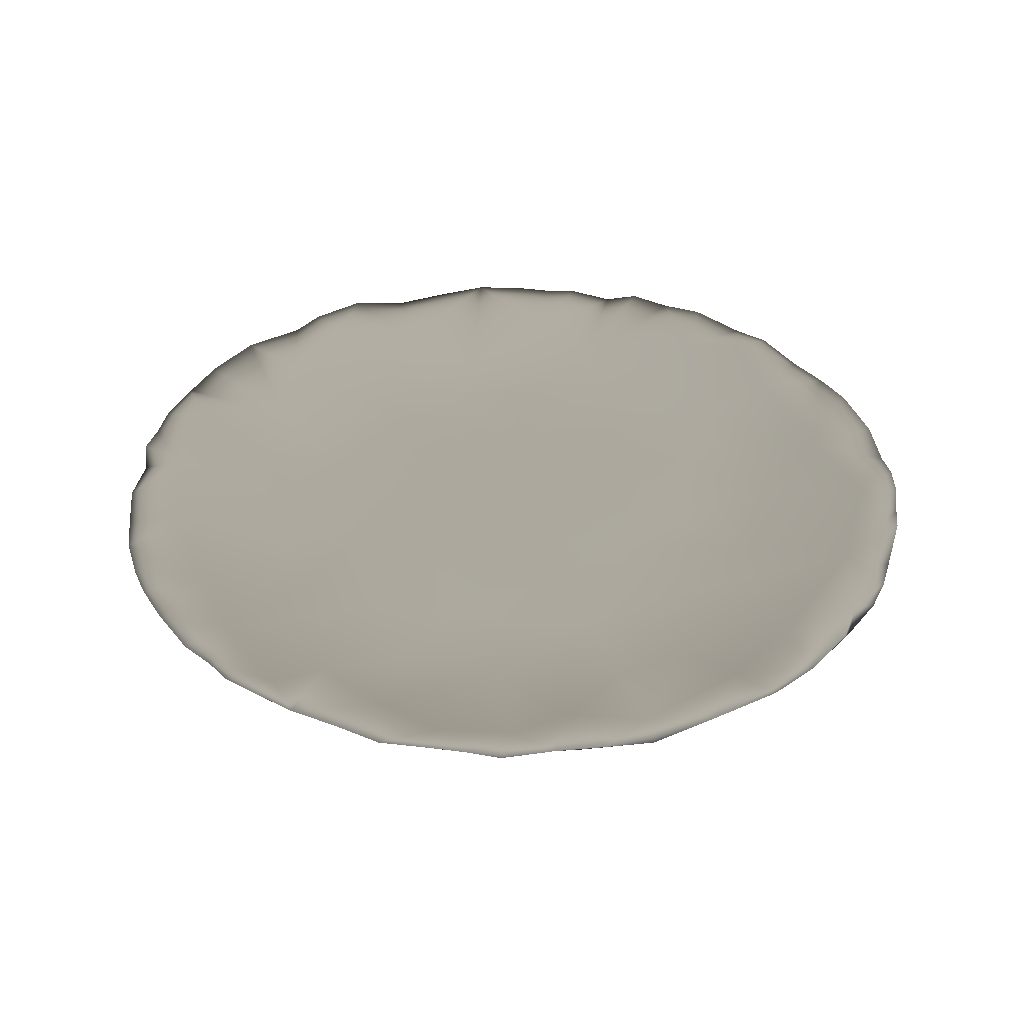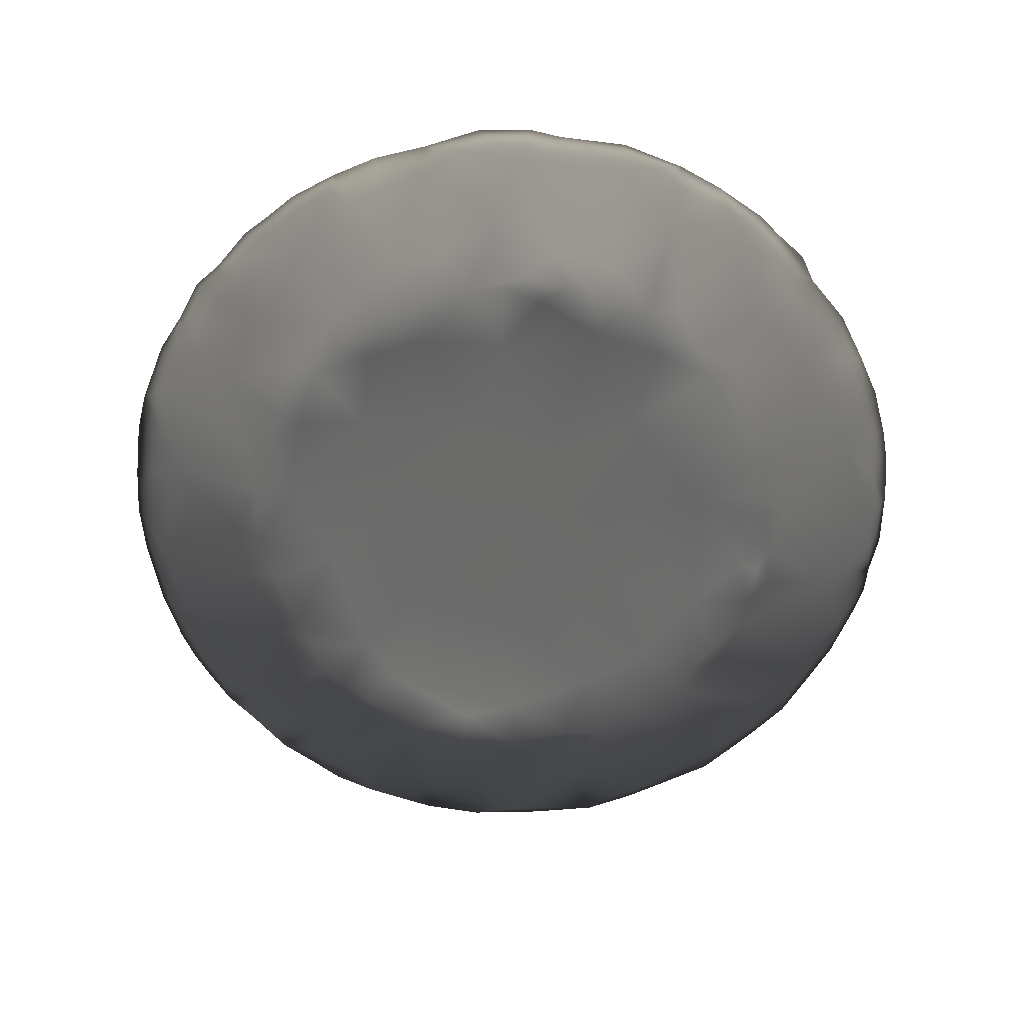
<metadata>
{"format":"obj","ext":"obj","renderer":"f3d","projection":"perspective","resolution":1024,"background":"white","views":[{"elev":37.7,"azim":5.9,"up":"+Z"},{"elev":-65.0,"azim":-142.1,"up":"+Z"}]}
</metadata>
<code>
v -0.08222 -0.01276 0.008767 0.7529 0.7529 0.7529
v -0.03979 0.003643 0.001725 0.7529 0.7529 0.7529
v -0.05723 -0.001733 0.008522 0.7529 0.7529 0.7529
v -0.00813 -0.002263 0.001987 0.7529 0.7529 0.7529
v -0.08341 -0.01713 0.01369 0.7529 0.7529 0.7529
v -0.08764 0.004247 0.01507 0.7529 0.7529 0.7529
v -0.06917 -0.002737 0.00441 0.7529 0.7529 0.7529
v -0.09673 -0.01139 0.0159 0.7529 0.7529 0.7529
v -0.09644 0.001878 0.01431 0.7529 0.7529 0.7529
v -0.04195 -0.02472 0.001664 0.7529 0.7529 0.7529
v -0.07885 -0.03769 0.009967 0.7529 0.7529 0.7529
v -0.02651 -0.01411 0.001811 0.7529 0.7529 0.7529
v -0.05567 -0.01832 0.008393 0.7529 0.7529 0.7529
v -0.06437 -0.01464 0.001117 0.7529 0.7529 0.7529
v -0.09453 -0.02271 0.01521 0.7529 0.7529 0.7529
v -0.06155 -0.009269 0.00073 0.7529 0.7529 0.7529
v -0.09188 -0.03364 0.01659 0.7529 0.7529 0.7529
v -0.08735 -0.04453 0.01746 0.7529 0.7529 0.7529
v -0.06407 -0.0268 0.004437 0.7529 0.7529 0.7529
v -0.05826 -0.02415 0.000433 0.7529 0.7529 0.7529
v -0.08373 -0.05133 0.01759 0.7529 0.7529 0.7529
v -0.05151 -0.03745 0.000147 0.7529 0.7529 0.7529
v -0.01976 -0.01829 0.008711 0.7529 0.7529 0.7529
v -0.05532 -0.03068 0.000358 0.7529 0.7529 0.7529
v -0.07067 -0.06133 0.01266 0.7529 0.7529 0.7529
v -0.07147 -0.03956 0.01228 0.7529 0.7529 0.7529
v -0.07762 -0.06 0.01763 0.7529 0.7529 0.7529
v -0.06173 -0.05777 0.0134 0.7529 0.7529 0.7529
v -0.04688 -0.04733 0.001491 0.7529 0.7529 0.7529
v -0.06938 -0.0694 0.01693 0.7529 0.7529 0.7529
v -0.05587 -0.04235 0.004868 0.7529 0.7529 0.7529
v -0.04741 -0.03536 0.008483 0.7529 0.7529 0.7529
v -0.04188 -0.04906 -9e-05 0.7529 0.7529 0.7529
v -0.04699 -0.07822 0.01618 0.7529 0.7529 0.7529
v -0.06227 -0.07503 0.01724 0.7529 0.7529 0.7529
v -0.05768 -0.07941 0.01702 0.7529 0.7529 0.7529
v -0.03552 -0.05448 -4e-06 0.7529 0.7529 0.7529
v -0.03876 -0.04493 0.001705 0.7529 0.7529 0.7529
v -0.03029 -0.04133 0.008711 0.7529 0.7529 0.7529
v -0.03755 -0.06721 0.01078 0.7529 0.7529 0.7529
v -0.05119 -0.08357 0.01774 0.7529 0.7529 0.7529
v -0.04847 -0.08059 0.0128 0.7529 0.7529 0.7529
v -0.04045 -0.0893 0.01785 0.7529 0.7529 0.7529
v -0.04146 -0.05552 0.004419 0.7529 0.7529 0.7529
v -0.02072 -0.06015 0.008506 0.7529 0.7529 0.7529
v -0.0293 -0.06057 0.002241 0.7529 0.7529 0.7529
v -0.05162 -0.06536 0.00876 0.7529 0.7529 0.7529
v -0.02308 -0.04722 0.002432 0.7529 0.7529 0.7529
v -0.03167 -0.08538 0.01122 0.7529 0.7529 0.7529
v -0.01966 -0.06058 0.000147 0.7529 0.7529 0.7529
v -0.02119 -0.07955 0.01253 0.7529 0.7529 0.7529
v -0.0302 -0.093 0.01793 0.7529 0.7529 0.7529
v -0.0197 -0.09589 0.01645 0.7529 0.7529 0.7529
v -0.007364 -0.007665 0.008711 0.7529 0.7529 0.7529
v -0.01222 -0.0619 0.000442 0.7529 0.7529 0.7529
v -0.01826 -0.06598 0.003843 0.7529 0.7529 0.7529
v -0.002189 -0.02666 0.008711 0.7529 0.7529 0.7529
v -0.01602 -0.08443 0.009587 0.7529 0.7529 0.7529
v -0.005466 -0.06596 0.001256 0.7529 0.7529 0.7529
v -0.003707 -0.05182 0.001614 0.7529 0.7529 0.7529
v -0.007951 -0.04318 0.008711 0.7529 0.7529 0.7529
v -0.004476 -0.01883 0.001913 0.7529 0.7529 0.7529
v 0.003061 -0.06166 0.00836 0.7529 0.7529 0.7529
v -0.007177 -0.08947 0.01557 0.7529 0.7529 0.7529
v -0.004644 -0.09031 0.01064 0.7529 0.7529 0.7529
v 2e-05 -0.09803 0.01752 0.7529 0.7529 0.7529
v -0.007672 -0.09772 0.01773 0.7529 0.7529 0.7529
v 0.006114 -0.06624 0.001592 0.7529 0.7529 0.7529
v 0.01126 -0.0871 0.01011 0.7529 0.7529 0.7529
v 0.009251 -0.08839 0.01523 0.7529 0.7529 0.7529
v 0.0077 -0.0976 0.01611 0.7529 0.7529 0.7529
v 0.01933 -0.09604 0.0179 0.7529 0.7529 0.7529
v 0.02466 -0.088 0.01113 0.7529 0.7529 0.7529
v 0.02149 -0.07735 0.01161 0.7529 0.7529 0.7529
v 0.03034 -0.09331 0.01764 0.7529 0.7529 0.7529
v 0.01235 -0.04902 0.002175 0.7529 0.7529 0.7529
v 0.01689 -0.02259 0.001834 0.7529 0.7529 0.7529
v 0.03929 -0.08234 0.01652 0.7529 0.7529 0.7529
v 0.02642 -0.05758 0.00032 0.7529 0.7529 0.7529
v 0.04077 -0.08824 0.01513 0.7529 0.7529 0.7529
v 0.03456 -0.06894 0.006905 0.7529 0.7529 0.7529
v 0.01938 -0.06347 0.001488 0.7529 0.7529 0.7529
v 0.0544 -0.08143 0.01772 0.7529 0.7529 0.7529
v 0.03289 -0.04317 0.001947 0.7529 0.7529 0.7529
v 0.03159 -0.05869 0.008532 0.7529 0.7529 0.7529
v 0.02283 -0.04203 0.008711 0.7529 0.7529 0.7529
v 0.03881 -0.05643 0.003645 0.7529 0.7529 0.7529
v 0.05526 -0.07441 0.01209 0.7529 0.7529 0.7529
v 0.0584 -0.06194 0.01362 0.7529 0.7529 0.7529
v 0.03921 -0.05058 4.8e-05 0.7529 0.7529 0.7529
v 0.04437 -0.03773 0.001801 0.7529 0.7529 0.7529
v 0.007211 -0.00954 0.008711 0.7529 0.7529 0.7529
v 0.01307 -0.02518 0.008711 0.7529 0.7529 0.7529
v 0.04696 -0.05061 0.008746 0.7529 0.7529 0.7529
v 0.06743 -0.07067 0.01641 0.7529 0.7529 0.7529
v 0.05215 -0.05084 0.006125 0.7529 0.7529 0.7529
v 0.03068 -0.01276 0.008711 0.7529 0.7529 0.7529
v 0.07595 -0.0602 0.01517 0.7529 0.7529 0.7529
v 0.07088 -0.0431 0.01281 0.7529 0.7529 0.7529
v 0.04908 -0.04189 4.8e-05 0.7529 0.7529 0.7529
v 0.06243 -0.03706 0.005925 0.7529 0.7529 0.7529
v 0.05422 -0.03289 0.000291 0.7529 0.7529 0.7529
v 0.05235 -0.01703 0.002096 0.7529 0.7529 0.7529
v 0.08346 -0.05112 0.01785 0.7529 0.7529 0.7529
v 0.08606 -0.03992 0.0176 0.7529 0.7529 0.7529
v 0.08491 -0.04578 0.01438 0.7529 0.7529 0.7529
v 0.09324 -0.03027 0.01752 0.7529 0.7529 0.7529
v 0.05965 -0.02469 2.1e-05 0.7529 0.7529 0.7529
v 0.09064 -0.03752 0.01657 0.7529 0.7529 0.7529
v 0.08101 -0.03315 0.01019 0.7529 0.7529 0.7529
v 0.05006 -0.02538 0.00842 0.7529 0.7529 0.7529
v 0.08483 -0.01584 0.01408 0.7529 0.7529 0.7529
v 0.0638 -0.01009 -0.000104 0.7529 0.7529 0.7529
v 0.06141 -0.01777 4.3e-05 0.7529 0.7529 0.7529
v 0.09492 -0.01115 0.0139 0.7529 0.7529 0.7529
v 0.09498 -0.02001 0.01504 0.7529 0.7529 0.7529
v 0.06794 -0.01903 0.005025 0.7529 0.7529 0.7529
v 0.06147 -0.006856 0.008242 0.7529 0.7529 0.7529
v 0.07931 -0.005869 0.007576 0.7529 0.7529 0.7529
v 0.06576 -0.002462 0.000948 0.7529 0.7529 0.7529
v 0.09742 -0.007649 0.01797 0.7529 0.7529 0.7529
v 0.09766 1.6e-05 0.01641 0.7529 0.7529 0.7529
v 0.05114 -0.004219 0.001678 0.7529 0.7529 0.7529
v 0.01644 -0.005321 0.001922 0.7529 0.7529 0.7529
v 0.08921 0.009822 0.016 0.7529 0.7529 0.7529
v 0.09778 0.007714 0.01768 0.7529 0.7529 0.7529
v 0.0969 0.01537 0.01742 0.7529 0.7529 0.7529
v 0.09082 0.01256 0.01118 0.7529 0.7529 0.7529
v 0.06179 0.004251 0.000912 0.7529 0.7529 0.7529
v 0.04426 0.002865 0.008711 0.7529 0.7529 0.7529
v 0.06224 0.02024 0.000491 0.7529 0.7529 0.7529
v 0.0918 0.03402 0.01766 0.7529 0.7529 0.7529
v 0.08686 0.03005 0.01158 0.7529 0.7529 0.7529
v 0.06149 0.01253 0.000508 0.7529 0.7529 0.7529
v 0.06859 0.01199 0.004468 0.7529 0.7529 0.7529
v 0.0949 0.0228 0.0163 0.7529 0.7529 0.7529
v 0.03226 -0.001646 0.001793 0.7529 0.7529 0.7529
v 0.008419 0.003951 0.001986 0.7529 0.7529 0.7529
v 0.07918 0.04745 0.01216 0.7529 0.7529 0.7529
v 0.01934 0.005721 0.008711 0.7529 0.7529 0.7529
v 0.05723 0.02646 0.000445 0.7529 0.7529 0.7529
v 0.04238 0.02031 0.001643 0.7529 0.7529 0.7529
v 0.06448 0.01676 0.008508 0.7529 0.7529 0.7529
v 0.06412 0.02964 0.005249 0.7529 0.7529 0.7529
v 0.07664 0.03253 0.01283 0.7529 0.7529 0.7529
v 0.08538 0.04783 0.01786 0.7529 0.7529 0.7529
v 0.07917 0.05754 0.01677 0.7529 0.7529 0.7529
v 0.0294 0.01517 0.008711 0.7529 0.7529 0.7529
v 0.044 0.0249 0.008711 0.7529 0.7529 0.7529
v 0.05749 0.04172 0.00534 0.7529 0.7529 0.7529
v 0.05487 0.03542 0.000508 0.7529 0.7529 0.7529
v 0.0607 0.06123 0.009343 0.7529 0.7529 0.7529
v 0.03829 0.04216 0.002019 0.7529 0.7529 0.7529
v 0.06502 0.05555 0.01383 0.7529 0.7529 0.7529
v 0.07229 0.06559 0.01627 0.7529 0.7529 0.7529
v 0.04938 0.0422 -4e-06 0.7529 0.7529 0.7529
v 0.02564 0.03627 0.008711 0.7529 0.7529 0.7529
v 0.0497 0.04807 0.008758 0.7529 0.7529 0.7529
v 0.06378 0.07471 0.0175 0.7529 0.7529 0.7529
v 0.0561 0.07235 0.01667 0.7529 0.7529 0.7529
v 0.04526 0.04749 0.000726 0.7529 0.7529 0.7529
v 0.01778 0.05601 0.00841 0.7529 0.7529 0.7529
v 0.04113 0.05614 0.004537 0.7529 0.7529 0.7529
v 0.04452 0.08742 0.01775 0.7529 0.7529 0.7529
v 0.04263 0.07564 0.01438 0.7529 0.7529 0.7529
v 0.05637 0.08042 0.01647 0.7529 0.7529 0.7529
v 0.04799 0.07891 0.01168 0.7529 0.7529 0.7529
v 0.03544 0.05281 0.000208 0.7529 0.7529 0.7529
v 0.02442 0.05438 0.001579 0.7529 0.7529 0.7529
v 0.01803 0.02514 0.001814 0.7529 0.7529 0.7529
v 0.03529 0.09063 0.01726 0.7529 0.7529 0.7529
v 0.02763 0.05969 0.000893 0.7529 0.7529 0.7529
v 0.01993 0.06141 -4.3e-05 0.7529 0.7529 0.7529
v 0.01645 0.06629 0.003621 0.7529 0.7529 0.7529
v 0.03318 0.07242 0.00766 0.7529 0.7529 0.7529
v 0.01825 0.09532 0.01545 0.7529 0.7529 0.7529
v 0.01319 0.07307 0.009673 0.7529 0.7529 0.7529
v 0.001824 0.08315 0.01285 0.7529 0.7529 0.7529
v 0.02599 0.09465 0.01747 0.7529 0.7529 0.7529
v 0.01243 0.06213 0.000323 0.7529 0.7529 0.7529
v 0.003264 0.01783 0.008711 0.7529 0.7529 0.7529
v 0.01871 0.07904 0.008095 0.7529 0.7529 0.7529
v 0.00507 0.06467 -1.8e-05 0.7529 0.7529 0.7529
v 0.007643 0.09736 0.01641 0.7529 0.7529 0.7529
v -1.5e-05 0.09727 0.01608 0.7529 0.7529 0.7529
v 0.002802 0.06963 0.004707 0.7529 0.7529 0.7529
v -0.002071 0.03741 0.008711 0.7529 0.7529 0.7529
v -0.003746 0.05357 0.008711 0.7529 0.7529 0.7529
v -0.01895 0.09516 0.0173 0.7529 0.7529 0.7529
v -0.009438 0.07117 0.005688 0.7529 0.7529 0.7529
v -0.007681 0.09735 0.0164 0.7529 0.7529 0.7529
v 0.000472 0.05743 0.001719 0.7529 0.7529 0.7529
v -0.003855 0.08692 0.01002 0.7529 0.7529 0.7529
v 0.01205 0.04453 0.001657 0.7529 0.7529 0.7529
v -0.01414 0.05184 0.001995 0.7529 0.7529 0.7529
v -0.03589 0.07365 0.01229 0.7529 0.7529 0.7529
v -0.006726 0.06352 0.000105 0.7529 0.7529 0.7529
v -0.03006 0.09245 0.01584 0.7529 0.7529 0.7529
v -0.01879 0.06706 0.008873 0.7529 0.7529 0.7529
v -0.01965 0.07006 0.006216 0.7529 0.7529 0.7529
v -0.02198 0.05969 0.00019 0.7529 0.7529 0.7529
v -0.03123 0.0555 0.000177 0.7529 0.7529 0.7529
v -0.0416 0.08732 0.01527 0.7529 0.7529 0.7529
v -0.0304 0.06533 0.0059 0.7529 0.7529 0.7529
v -0.05363 0.08211 0.01768 0.7529 0.7529 0.7529
v -0.03746 0.05152 0.000145 0.7529 0.7529 0.7529
v -0.02787 0.03927 0.001684 0.7529 0.7529 0.7529
v -0.0443 0.06373 0.00704 0.7529 0.7529 0.7529
v -0.06377 0.07464 0.01707 0.7529 0.7529 0.7529
v -0.06884 0.06882 0.01591 0.7529 0.7529 0.7529
v -0.04209 0.04225 0.001716 0.7529 0.7529 0.7529
v -0.008816 0.02673 0.001828 0.7529 0.7529 0.7529
v -0.001765 0.009485 0.001984 0.7529 0.7529 0.7529
v -0.05648 0.06904 0.01533 0.7529 0.7529 0.7529
v -0.03632 0.05312 0.008322 0.7529 0.7529 0.7529
v -0.05202 0.04801 0.005222 0.7529 0.7529 0.7529
v -0.05815 0.07172 0.01165 0.7529 0.7529 0.7529
v -0.04247 0.05038 0.000986 0.7529 0.7529 0.7529
v -0.03293 0.0396 0.008711 0.7529 0.7529 0.7529
v -0.07978 0.05724 0.01765 0.7529 0.7529 0.7529
v -0.07622 0.05372 0.01228 0.7529 0.7529 0.7529
v -0.06092 0.03738 0.005468 0.7529 0.7529 0.7529
v -0.04916 0.04196 -6.8e-05 0.7529 0.7529 0.7529
v -0.06703 0.05333 0.01382 0.7529 0.7529 0.7529
v -0.04774 0.02759 0.002288 0.7529 0.7529 0.7529
v -0.01517 0.01344 0.008711 0.7529 0.7529 0.7529
v -0.02646 0.02588 0.008711 0.7529 0.7529 0.7529
v -0.01998 0.009856 0.001878 0.7529 0.7529 0.7529
v -0.0773 0.03538 0.009298 0.7529 0.7529 0.7529
v -0.05375 0.03711 0.000432 0.7529 0.7529 0.7529
v -0.08735 0.04448 0.01752 0.7529 0.7529 0.7529
v -0.05754 0.0293 -3.6e-05 0.7529 0.7529 0.7529
v -0.05727 0.01373 0.001744 0.7529 0.7529 0.7529
v -0.06662 0.01495 0.008688 0.7529 0.7529 0.7529
v -0.08736 0.02498 0.01602 0.7529 0.7529 0.7529
v -0.06682 0.03509 0.009923 0.7529 0.7529 0.7529
v -0.06097 0.02371 0.000557 0.7529 0.7529 0.7529
v -0.09173 0.03461 0.01675 0.7529 0.7529 0.7529
v -0.01191 0.001221 0.008711 0.7529 0.7529 0.7529
v -0.03006 0.004963 0.008711 0.7529 0.7529 0.7529
v -0.04761 0.01666 0.008711 0.7529 0.7529 0.7529
v -0.06508 0.01015 0.000978 0.7529 0.7529 0.7529
v -0.06805 0.01936 0.005206 0.7529 0.7529 0.7529
v -0.0954 0.02288 0.01683 0.7529 0.7529 0.7529
v -0.09645 0.01526 0.0164 0.7529 0.7529 0.7529
v -0.08836 0.02198 0.01158 0.7529 0.7529 0.7529
v -0.03751 -0.01091 0.008711 0.7529 0.7529 0.7529
v -0.07924 0.006443 0.007587 0.7529 0.7529 0.7529
v -0.09778 0.007676 0.01674 0.7529 0.7529 0.7529
v -0.06337 0.002231 0.000296 0.7529 0.7529 0.7529
v 0.004523 0.001791 0.008711 0.7529 0.7529 0.7529
v 0.002421 -0.003246 0.001988 0.7529 0.7529 0.7529
f 2 16 250
f 248 1 9
f 5 3 6
f 7 1 248
f 8 6 9
f 2 10 16
f 1 11 15
f 4 12 2
f 13 247 3
f 17 5 15
f 19 11 1
f 23 239 240
f 1 15 8
f 26 13 5
f 18 26 17
f 11 18 17
f 16 20 14
f 10 20 16
f 10 24 20
f 27 26 21
f 19 31 11
f 11 27 21
f 23 54 239
f 10 22 24
f 32 247 13
f 30 28 27
f 31 22 29
f 25 30 27
f 10 29 22
f 39 247 32
f 31 47 25
f 34 28 35
f 25 35 30
f 38 33 29
f 47 42 35
f 40 39 28
f 35 28 30
f 42 43 41
f 38 48 37
f 61 23 39
f 45 39 40
f 34 35 36
f 43 34 41
f 44 46 47
f 42 49 43
f 49 52 43
f 48 50 46
f 57 23 61
f 45 61 39
f 51 45 40
f 46 49 42
f 43 40 34
f 52 51 43
f 49 53 52
f 57 54 23
f 48 55 50
f 60 55 48
f 64 51 53
f 56 58 49
f 56 50 55
f 58 65 53
f 60 59 55
f 62 76 60
f 63 61 45
f 63 45 51
f 66 64 67
f 70 63 64
f 65 66 67
f 60 68 59
f 77 76 62
f 72 70 71
f 74 63 70
f 70 64 66
f 65 71 66
f 69 73 72
f 73 75 72
f 68 73 69
f 93 92 57
f 82 87 81
f 73 80 75
f 76 79 82
f 76 84 79
f 85 86 74
f 78 74 75
f 82 81 73
f 84 90 79
f 81 88 80
f 83 78 80
f 79 90 87
f 89 94 78
f 88 95 83
f 84 91 90
f 96 95 88
f 111 97 86
f 94 86 85
f 252 124 62
f 87 96 88
f 95 89 83
f 91 100 90
f 97 92 93
f 96 98 95
f 111 86 94
f 96 101 98
f 99 94 89
f 100 102 96
f 98 89 95
f 99 89 98
f 101 106 98
f 103 102 91
f 77 103 84
f 104 99 98
f 105 99 104
f 140 92 97
f 124 137 77
f 107 105 109
f 102 108 101
f 112 111 99
f 101 117 110
f 112 99 105
f 109 105 106
f 110 107 109
f 137 123 103
f 118 97 111
f 118 111 112
f 110 116 107
f 103 113 114
f 130 97 118
f 121 112 116
f 113 120 117
f 122 112 121
f 115 121 116
f 115 122 121
f 123 120 113
f 117 120 119
f 143 118 125
f 125 112 122
f 135 120 129
f 120 135 119
f 148 140 97
f 119 128 122
f 123 134 129
f 148 97 130
f 134 131 135
f 145 143 125
f 132 145 136
f 136 125 127
f 128 136 127
f 128 133 136
f 137 142 123
f 134 141 131
f 133 139 132
f 142 141 134
f 170 142 137
f 138 170 137
f 135 144 133
f 146 145 132
f 131 144 135
f 139 147 146
f 142 151 141
f 158 149 143
f 158 143 145
f 144 150 139
f 154 158 145
f 141 151 144
f 147 145 146
f 181 251 140
f 150 161 152
f 142 153 151
f 170 153 142
f 157 148 149
f 156 161 150
f 151 156 150
f 139 155 147
f 181 140 148
f 160 158 154
f 160 154 155
f 153 168 161
f 152 166 159
f 161 163 152
f 153 169 168
f 170 194 153
f 162 157 158
f 168 172 163
f 164 165 166
f 165 158 160
f 163 175 167
f 167 164 166
f 138 213 170
f 171 165 164
f 167 171 164
f 169 173 172
f 172 174 175
f 175 171 167
f 175 182 171
f 173 180 174
f 176 177 179
f 169 180 173
f 182 176 179
f 194 180 169
f 194 192 180
f 180 186 174
f 184 178 176
f 185 178 184
f 174 186 182
f 192 197 183
f 193 185 184
f 182 193 176
f 213 212 170
f 186 190 193
f 189 178 191
f 194 195 192
f 170 212 194
f 212 195 194
f 199 188 177
f 199 177 178
f 195 201 197
f 200 198 189
f 215 188 199
f 215 187 188
f 190 200 193
f 196 199 189
f 227 226 187
f 195 202 201
f 200 203 198
f 203 196 198
f 202 218 208
f 203 217 205
f 226 251 181
f 205 196 203
f 214 196 205
f 217 209 205
f 217 210 209
f 218 216 208
f 207 211 206
f 210 214 209
f 209 214 205
f 208 216 217
f 211 223 218
f 211 230 223
f 217 221 210
f 228 225 207
f 224 219 215
f 236 219 224
f 224 214 210
f 223 230 216
f 218 223 216
f 224 215 214
f 225 232 230
f 211 225 230
f 240 226 227
f 241 227 219
f 230 232 222
f 231 236 220
f 221 231 220
f 237 243 229
f 2 233 225
f 228 2 225
f 234 241 236
f 238 236 231
f 235 236 238
f 232 237 222
f 229 238 231
f 229 246 238
f 225 237 232
f 245 235 244
f 243 246 229
f 244 235 238
f 237 242 243
f 6 234 235
f 246 244 238
f 246 245 244
f 233 242 237
f 2 250 233
f 250 7 242
f 233 250 242
f 242 7 248
f 246 9 245
f 92 251 54
f 54 251 239
f 9 1 8
f 228 4 2
f 5 13 3
f 7 16 14
f 7 14 1
f 250 16 7
f 8 5 6
f 2 12 10
f 15 5 8
f 14 19 1
f 15 11 17
f 247 23 240
f 26 32 13
f 14 20 19
f 20 24 19
f 17 26 5
f 21 26 18
f 19 24 31
f 24 22 31
f 27 28 26
f 18 11 21
f 11 25 27
f 11 31 25
f 31 29 47
f 10 38 29
f 39 23 247
f 4 62 12
f 28 32 26
f 33 37 44
f 35 42 36
f 33 38 37
f 25 47 35
f 10 48 38
f 12 48 10
f 12 62 48
f 28 39 32
f 29 33 44
f 29 44 47
f 34 40 28
f 36 42 41
f 37 48 46
f 44 37 46
f 47 46 42
f 41 34 36
f 46 50 56
f 46 56 49
f 43 51 40
f 56 59 58
f 49 58 53
f 48 62 60
f 53 51 52
f 56 55 59
f 59 68 65
f 57 92 54
f 67 64 53
f 64 63 51
f 58 59 65
f 53 65 67
f 60 76 68
f 65 69 71
f 61 93 57
f 71 70 66
f 65 68 69
f 71 69 72
f 86 93 61
f 63 86 61
f 72 74 70
f 75 74 72
f 68 76 82
f 68 82 73
f 74 86 63
f 80 78 75
f 73 81 80
f 82 79 87
f 78 85 74
f 80 88 83
f 76 77 84
f 81 87 88
f 78 94 85
f 83 89 78
f 86 97 93
f 62 124 77
f 87 90 96
f 100 91 102
f 90 100 96
f 96 102 101
f 84 103 91
f 101 110 106
f 252 138 124
f 99 111 94
f 106 105 104
f 98 106 104
f 108 103 114
f 102 103 108
f 77 137 103
f 101 108 117
f 108 114 117
f 107 112 105
f 106 110 109
f 110 117 116
f 117 119 116
f 116 112 107
f 114 113 117
f 103 123 113
f 116 119 115
f 112 125 118
f 134 135 129
f 140 251 92
f 123 129 120
f 115 119 122
f 126 125 122
f 119 135 128
f 127 125 126
f 126 128 127
f 122 128 126
f 143 130 118
f 128 135 133
f 136 145 125
f 136 133 132
f 123 142 134
f 143 149 130
f 149 148 130
f 124 138 137
f 132 139 146
f 133 144 139
f 131 141 144
f 144 151 150
f 150 152 139
f 147 154 145
f 151 153 156
f 139 152 155
f 155 154 147
f 156 153 161
f 157 181 148
f 158 157 149
f 159 160 155
f 152 163 167
f 161 168 163
f 166 160 159
f 155 152 159
f 152 167 166
f 153 194 169
f 165 162 158
f 166 165 160
f 163 172 175
f 168 169 172
f 162 187 157
f 172 173 174
f 177 162 165
f 171 177 165
f 175 174 182
f 171 182 179
f 187 181 157
f 179 177 171
f 176 178 177
f 182 186 193
f 180 183 186
f 183 197 186
f 180 192 183
f 176 193 184
f 177 188 162
f 188 187 162
f 189 199 178
f 191 178 185
f 186 197 190
f 191 193 189
f 192 195 197
f 185 193 191
f 197 201 200
f 198 196 189
f 193 200 189
f 190 197 200
f 187 226 181
f 195 207 202
f 219 227 187
f 212 207 195
f 215 219 187
f 196 215 199
f 200 204 203
f 200 201 204
f 201 202 204
f 204 202 208
f 202 207 206
f 203 208 217
f 204 208 203
f 202 206 218
f 214 215 196
f 206 211 218
f 212 228 207
f 213 228 212
f 226 239 251
f 216 230 222
f 210 221 220
f 207 225 211
f 217 216 221
f 220 224 210
f 216 222 221
f 221 229 231
f 241 240 227
f 236 241 219
f 213 4 228
f 221 222 229
f 220 236 224
f 222 237 229
f 225 233 237
f 235 234 236
f 241 247 240
f 243 248 246
f 245 6 235
f 243 242 248
f 240 239 226
f 246 248 9
f 3 247 241
f 234 3 241
f 6 3 234
f 249 6 245
f 9 6 249
f 245 9 249
f 4 213 252
f 252 213 138
f 62 4 252

</code>
